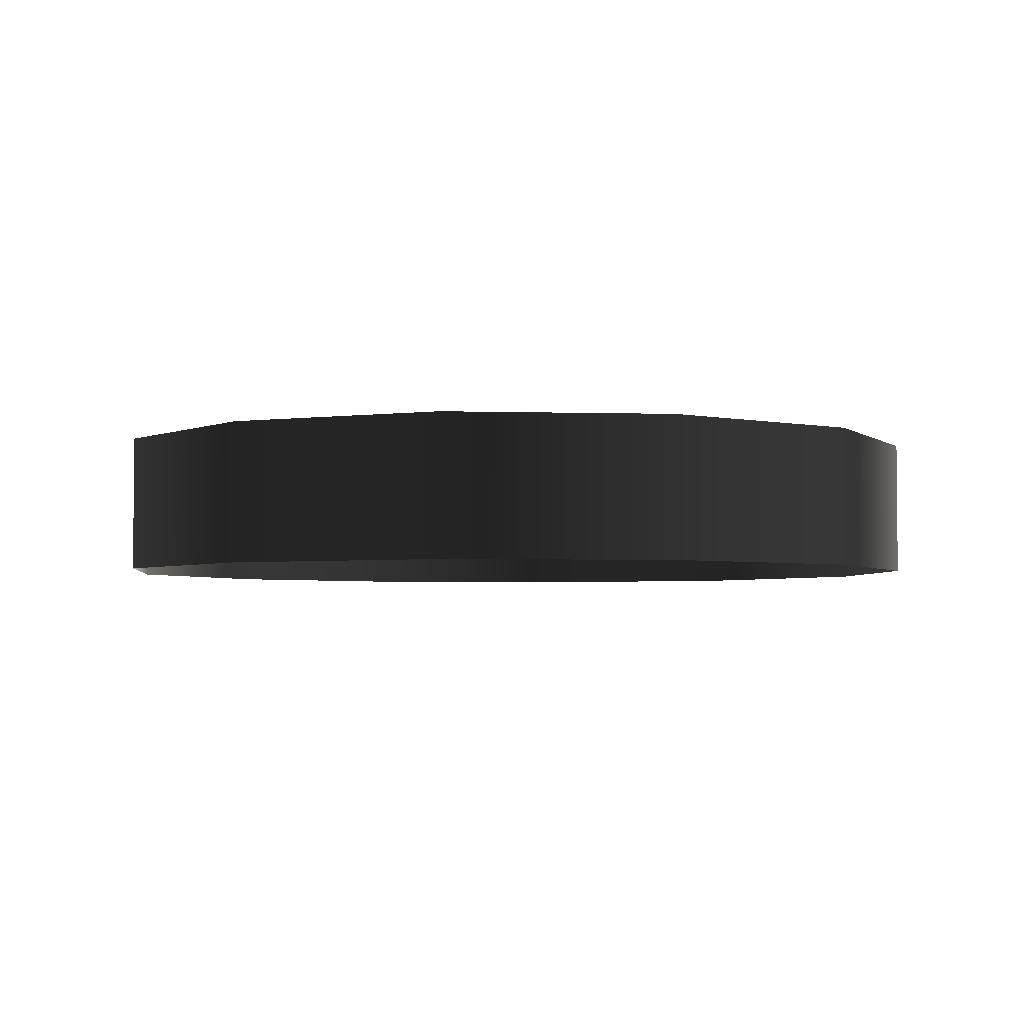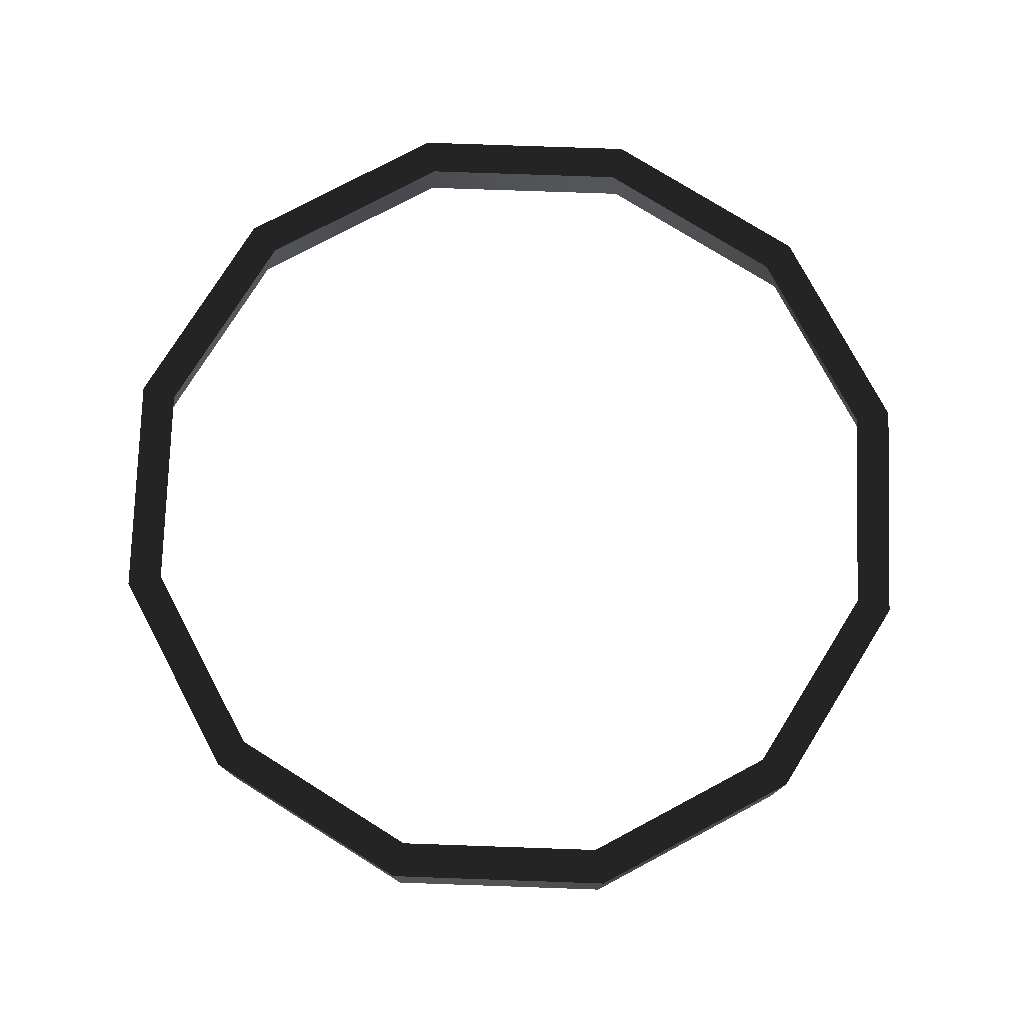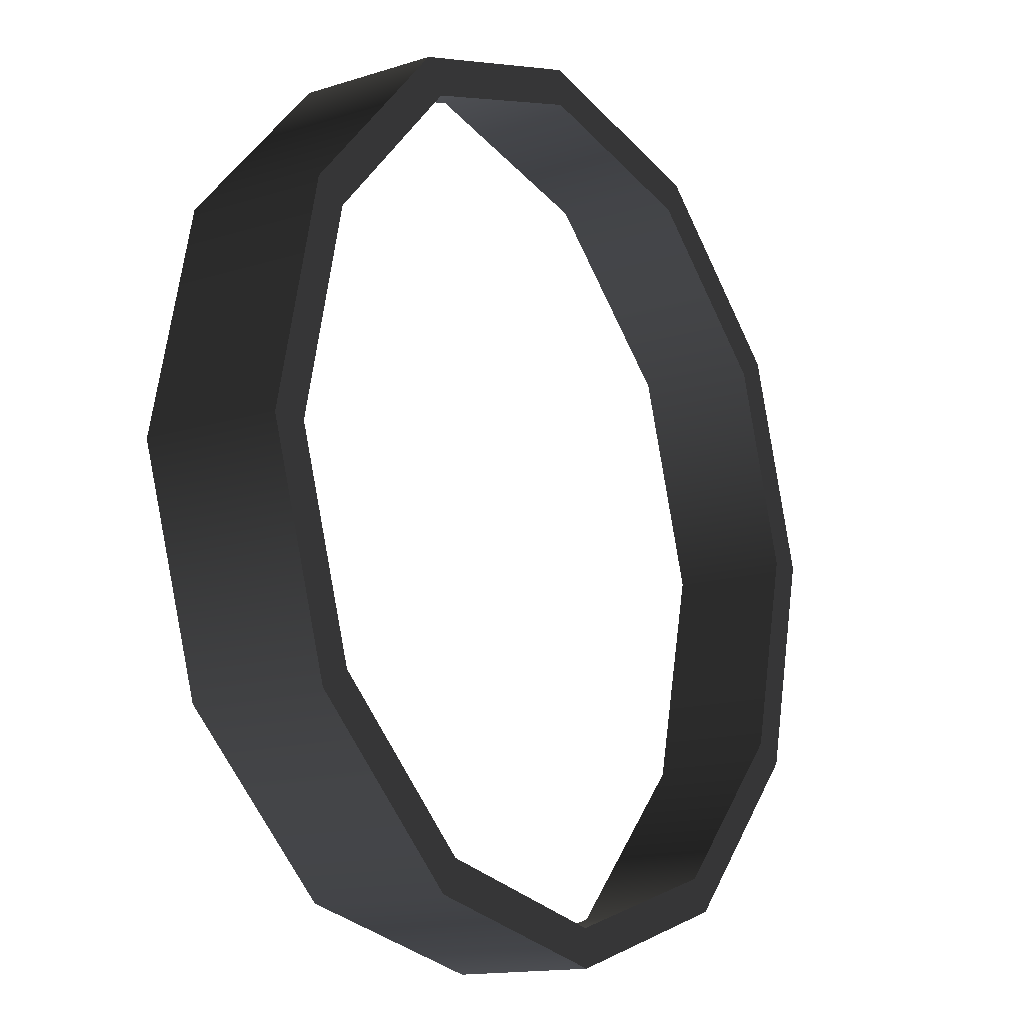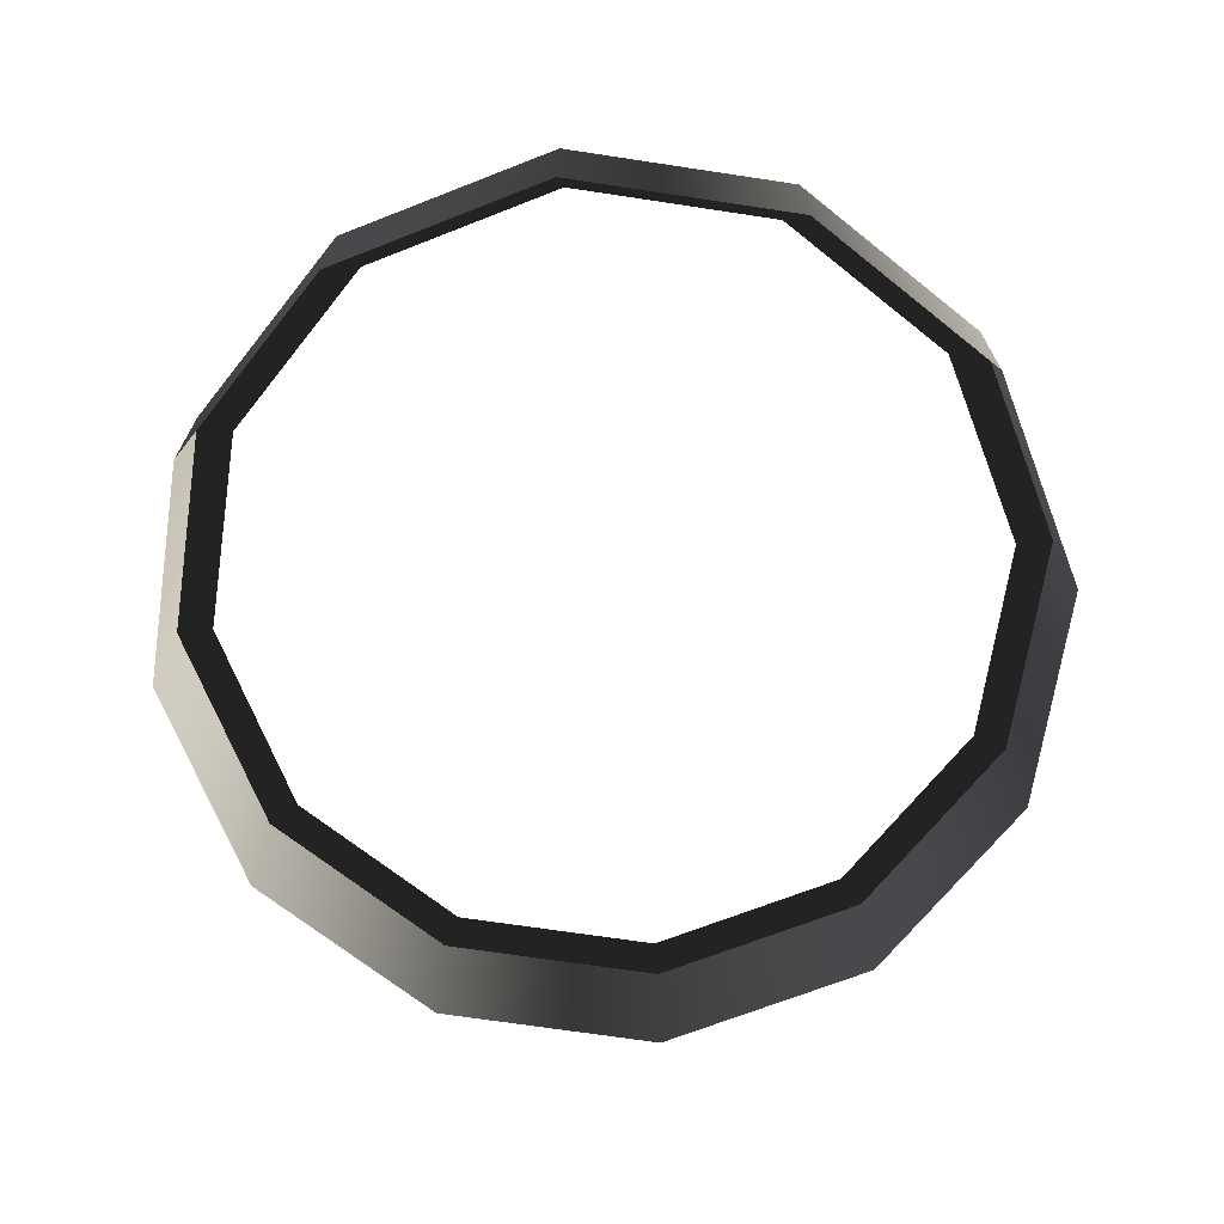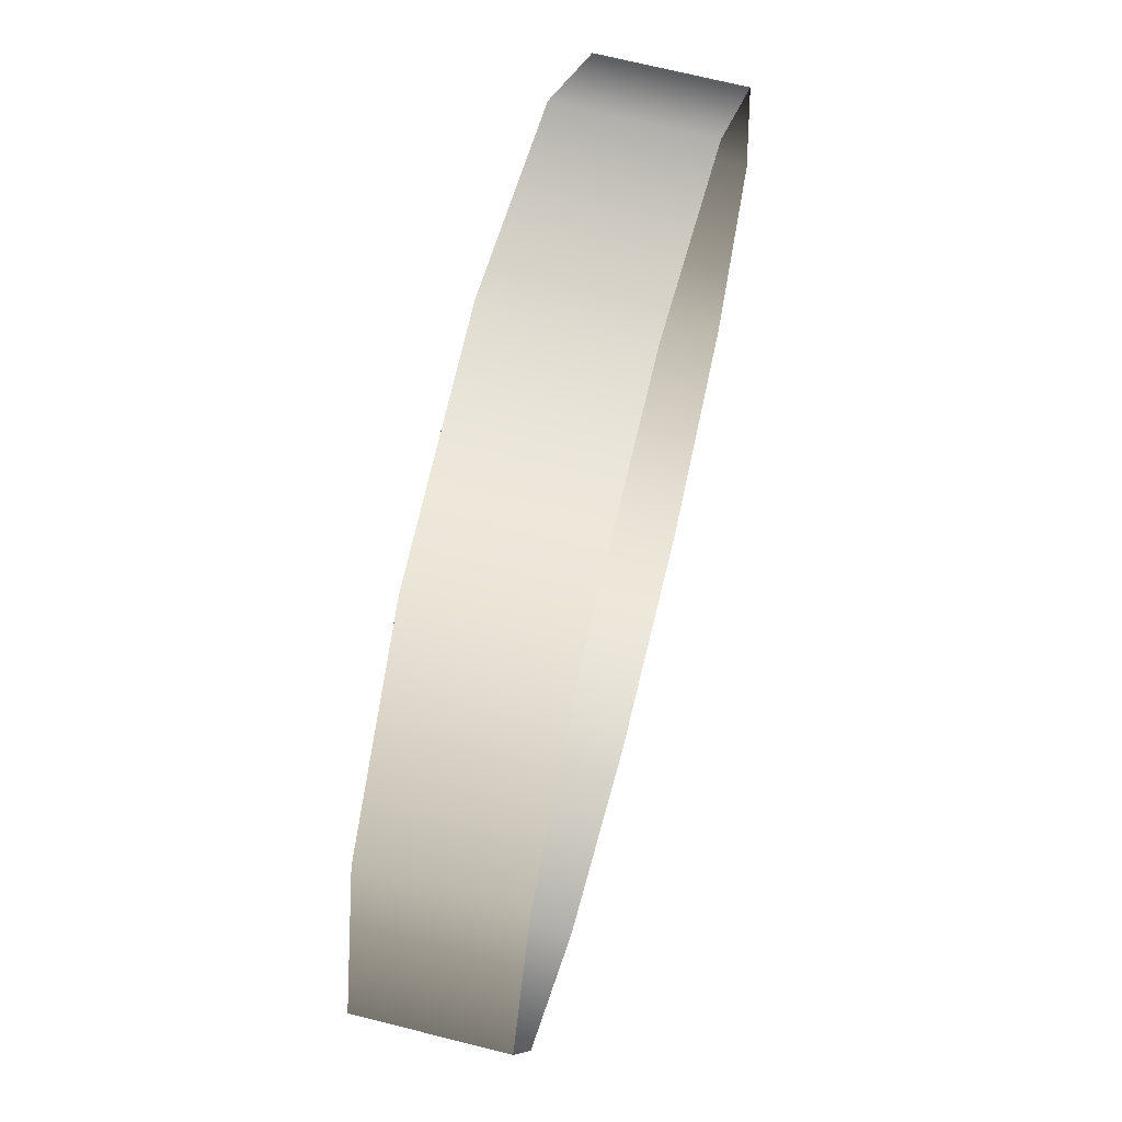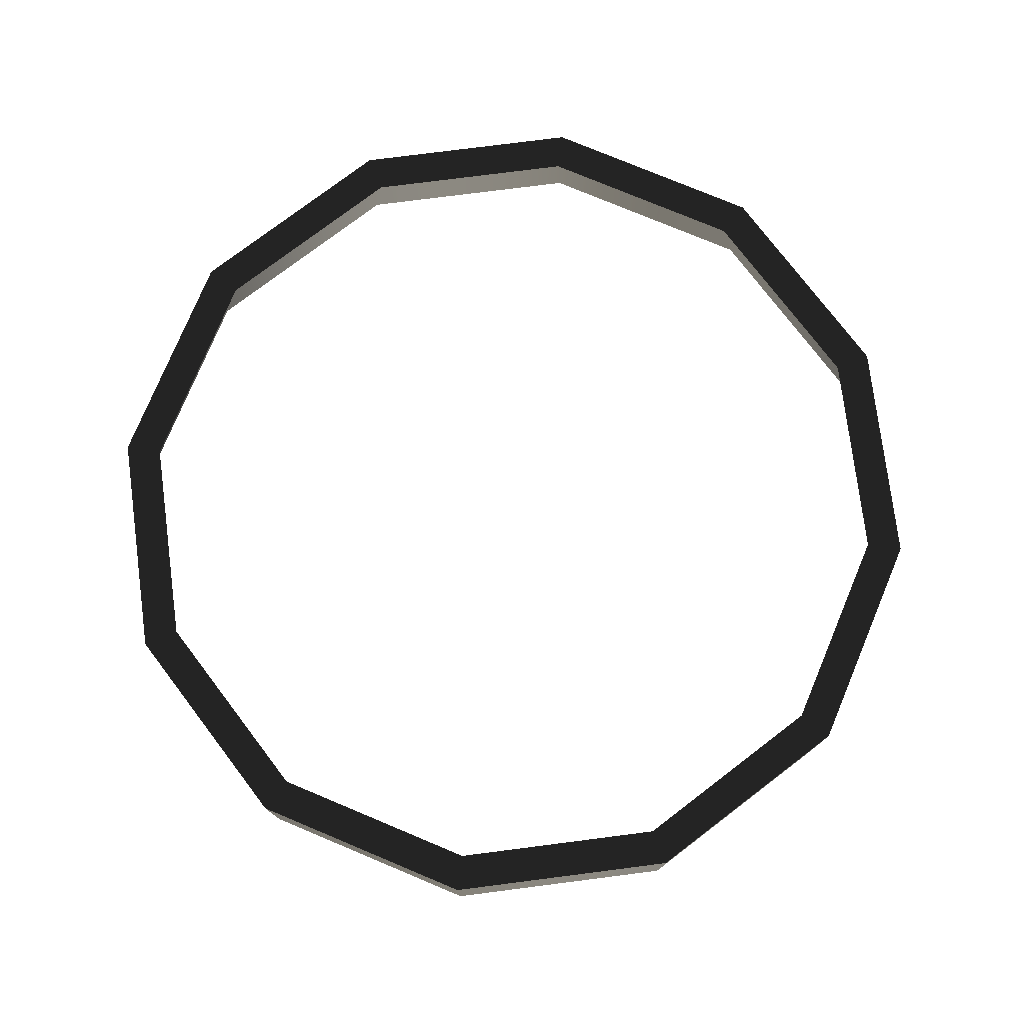
<metadata>
{"format":"obj","ext":"obj","renderer":"f3d","projection":"perspective","resolution":1024,"background":"white","views":[{"elev":-3.4,"azim":-78.6,"up":"+Z"},{"elev":77.1,"azim":-10.6,"up":"+Z"},{"elev":-14.4,"azim":-55.2,"up":"+Y"},{"elev":-69.3,"azim":128.8,"up":"+Z"},{"elev":68.5,"azim":104.2,"up":"+Y"},{"elev":76.9,"azim":100.1,"up":"+Z"}]}
</metadata>
<code>
o #ID517
v 0.006367 0.01662 0.1214
v -0.001921 0.01847 0.1266
v 0.006367 0.01662 0.1266
v -0.001921 0.01847 0.1214
v -0.01002 0.01593 0.1266
v -0.01002 0.01593 0.1214
v 0.01262 0.01087 0.1266
v 0.01379 0.002709 0.1266
v 0.01516 0.002767 0.1266
v 0.01146 0.01013 0.1266
v 0.006367 0.01662 0.1266
v 0.005731 0.0154 0.1266
v -0.001921 0.01847 0.1266
v -0.001863 0.0171 0.1266
v -0.009288 0.01477 0.1266
v -0.01002 0.01593 0.1266
v -0.01456 0.009044 0.1266
v -0.01577 0.00968 0.1266
v -0.01625 0.00145 0.1266
v -0.01762 0.001393 0.1266
v 0.0133 -0.005521 0.1266
v 0.01209 -0.004885 0.1266
v 0.007556 -0.01177 0.1266
v 0.006821 -0.01061 0.1266
v -0.000547 -0.01431 0.1266
v -0.000604 -0.01294 0.1266
v -0.008834 -0.01246 0.1266
v -0.008198 -0.01124 0.1266
v -0.01393 -0.005975 0.1266
v -0.01508 -0.00671 0.1266
v 0.01262 0.01087 0.1214
v 0.01262 0.01087 0.1266
v -0.01577 0.00968 0.1266
v -0.01577 0.00968 0.1214
v -0.01508 -0.00671 0.1214
v -0.008834 -0.01246 0.1266
v -0.01508 -0.00671 0.1266
v -0.008834 -0.01246 0.1214
v -0.000547 -0.01431 0.1266
v -0.000547 -0.01431 0.1214
v 0.007556 -0.01177 0.1266
v 0.007556 -0.01177 0.1214
v 0.0133 -0.005521 0.1214
v 0.0133 -0.005521 0.1266
v 0.01516 0.002767 0.1214
v 0.01516 0.002767 0.1266
v -0.01762 0.001393 0.1214
v -0.01762 0.001393 0.1266
f 1 2 3
f 2 1 4
f 4 5 2
f 5 4 6
f 7 8 9
f 8 7 10
f 10 7 11
f 10 11 12
f 12 11 13
f 12 13 14
f 14 13 15
f 15 13 16
f 15 16 17
f 17 16 18
f 17 18 19
f 19 18 20
f 8 21 9
f 21 8 22
f 21 22 23
f 23 22 24
f 23 24 25
f 25 24 26
f 25 26 27
f 27 26 28
f 27 28 29
f 27 29 30
f 30 29 19
f 30 19 20
f 31 3 32
f 3 31 1
f 6 33 5
f 33 6 34
f 35 36 37
f 36 35 38
f 38 39 36
f 39 38 40
f 40 41 39
f 41 40 42
f 43 41 42
f 41 43 44
f 45 44 43
f 44 45 46
f 31 46 45
f 46 31 32
f 33 47 48
f 47 33 34
f 48 35 37
f 35 48 47

</code>
